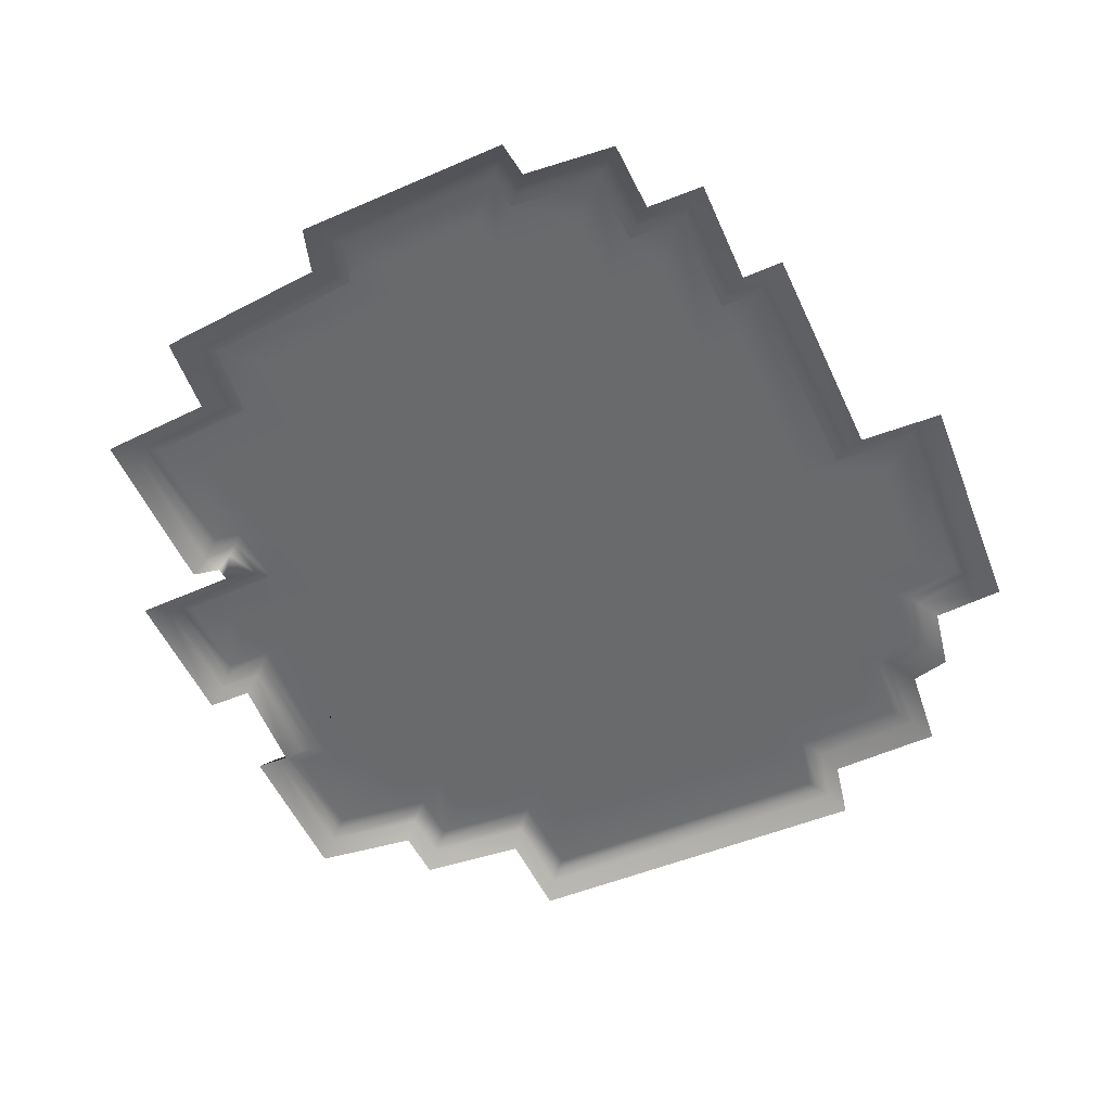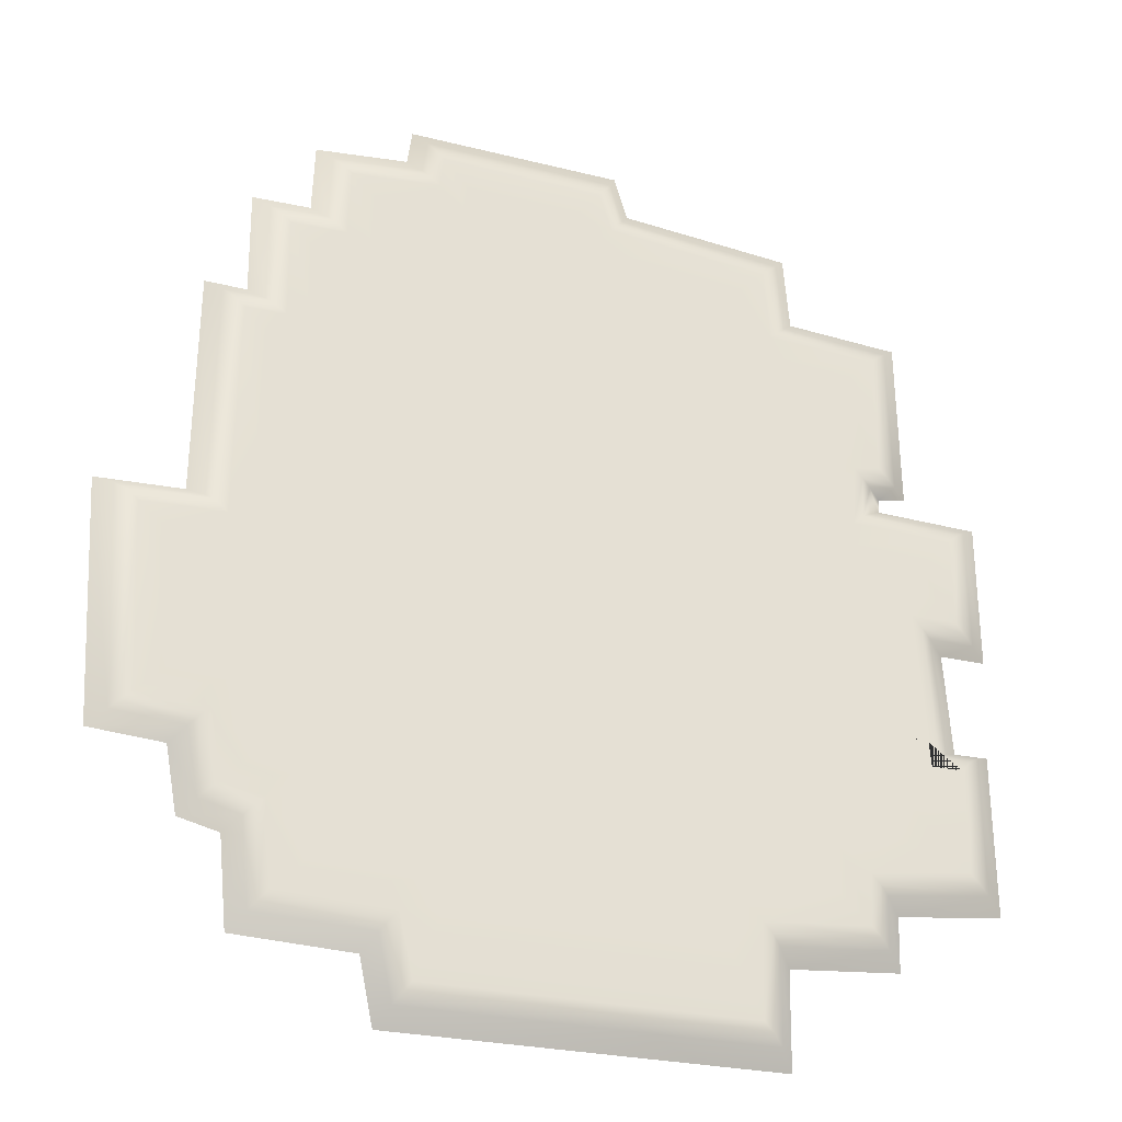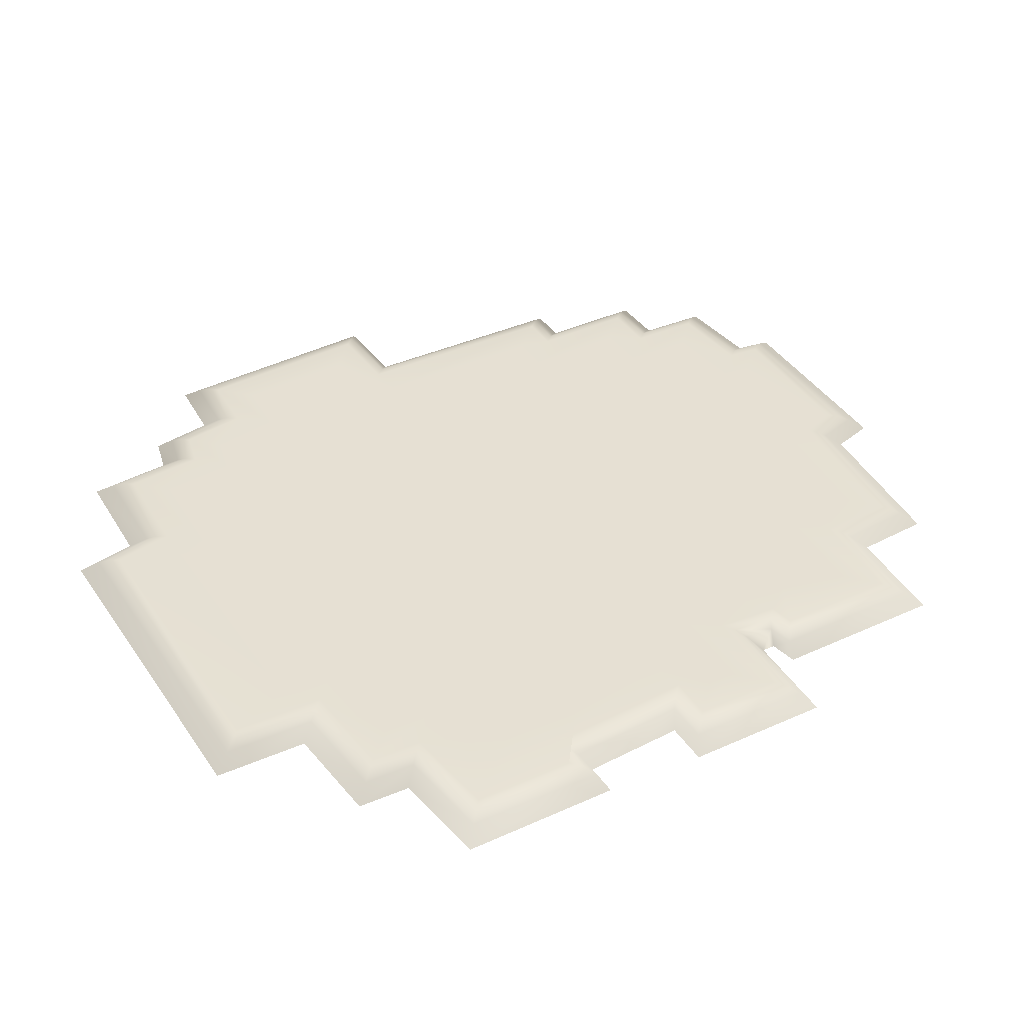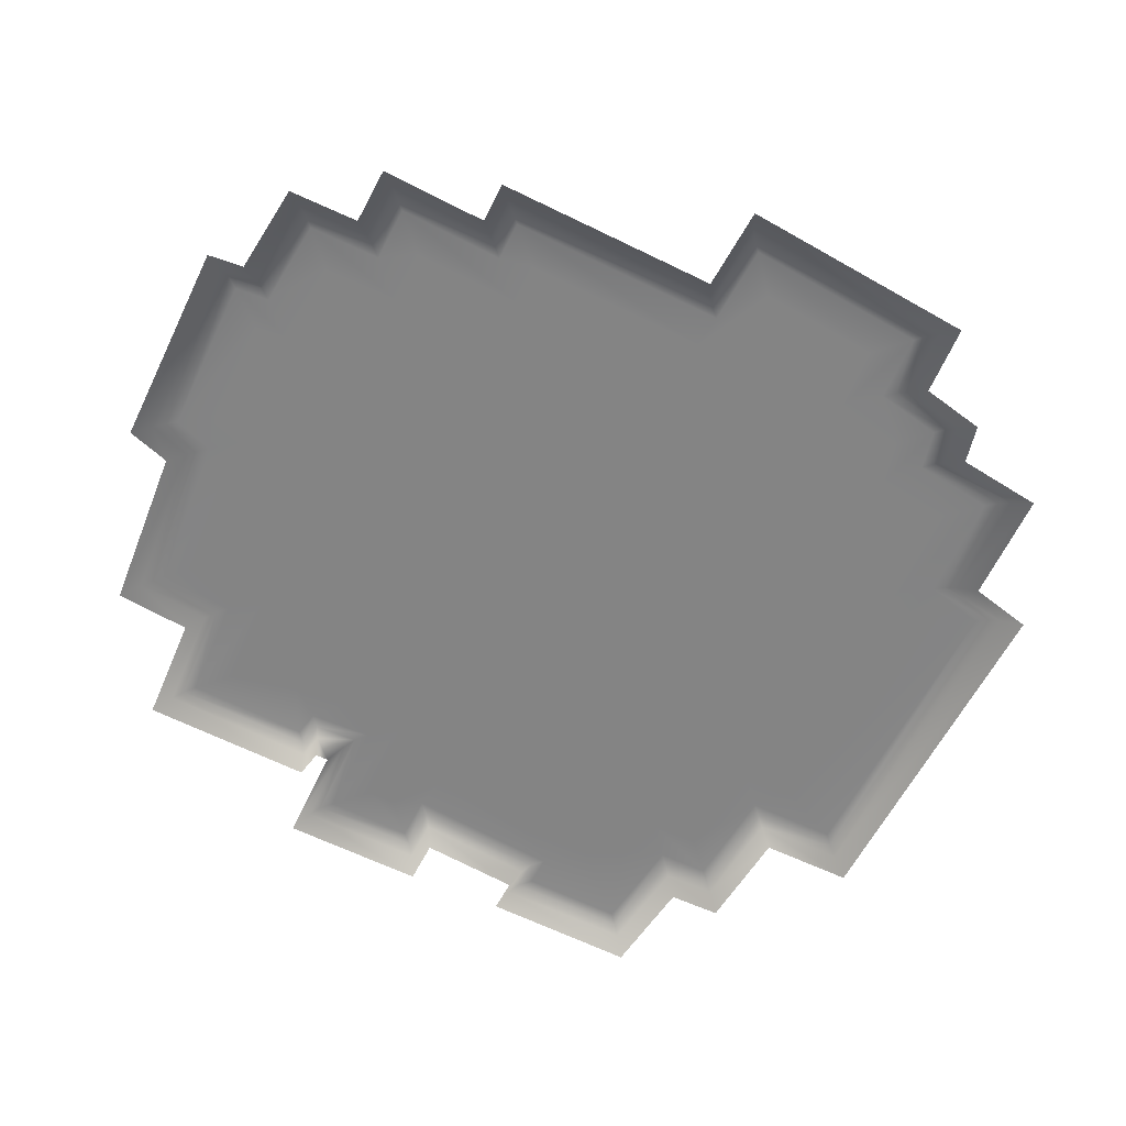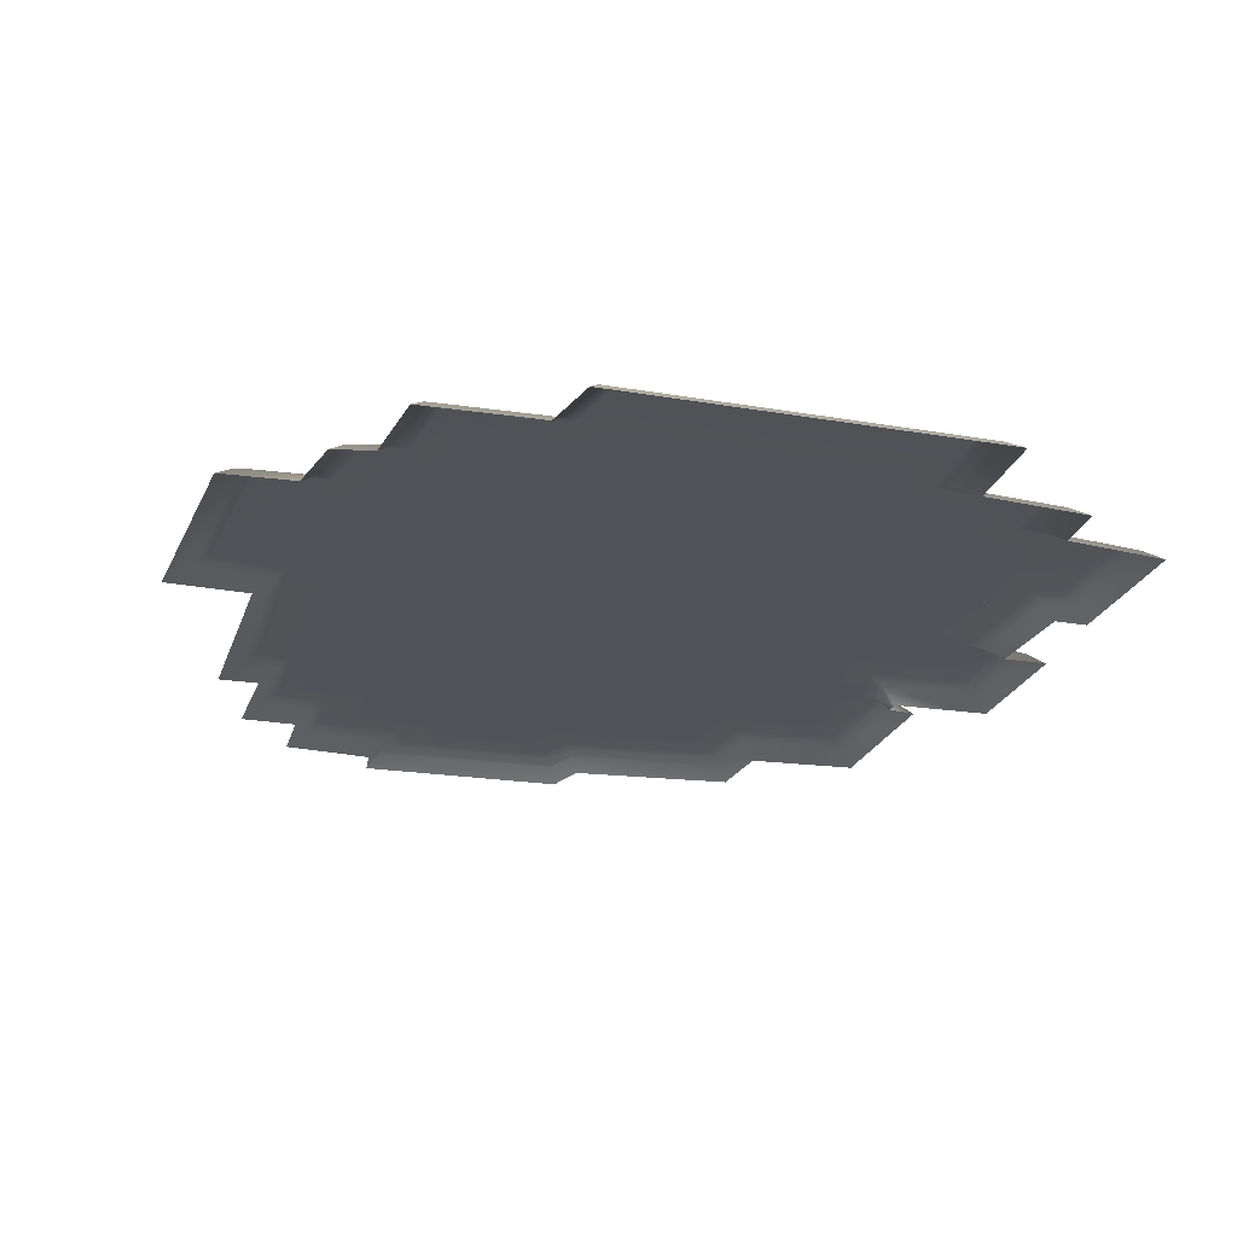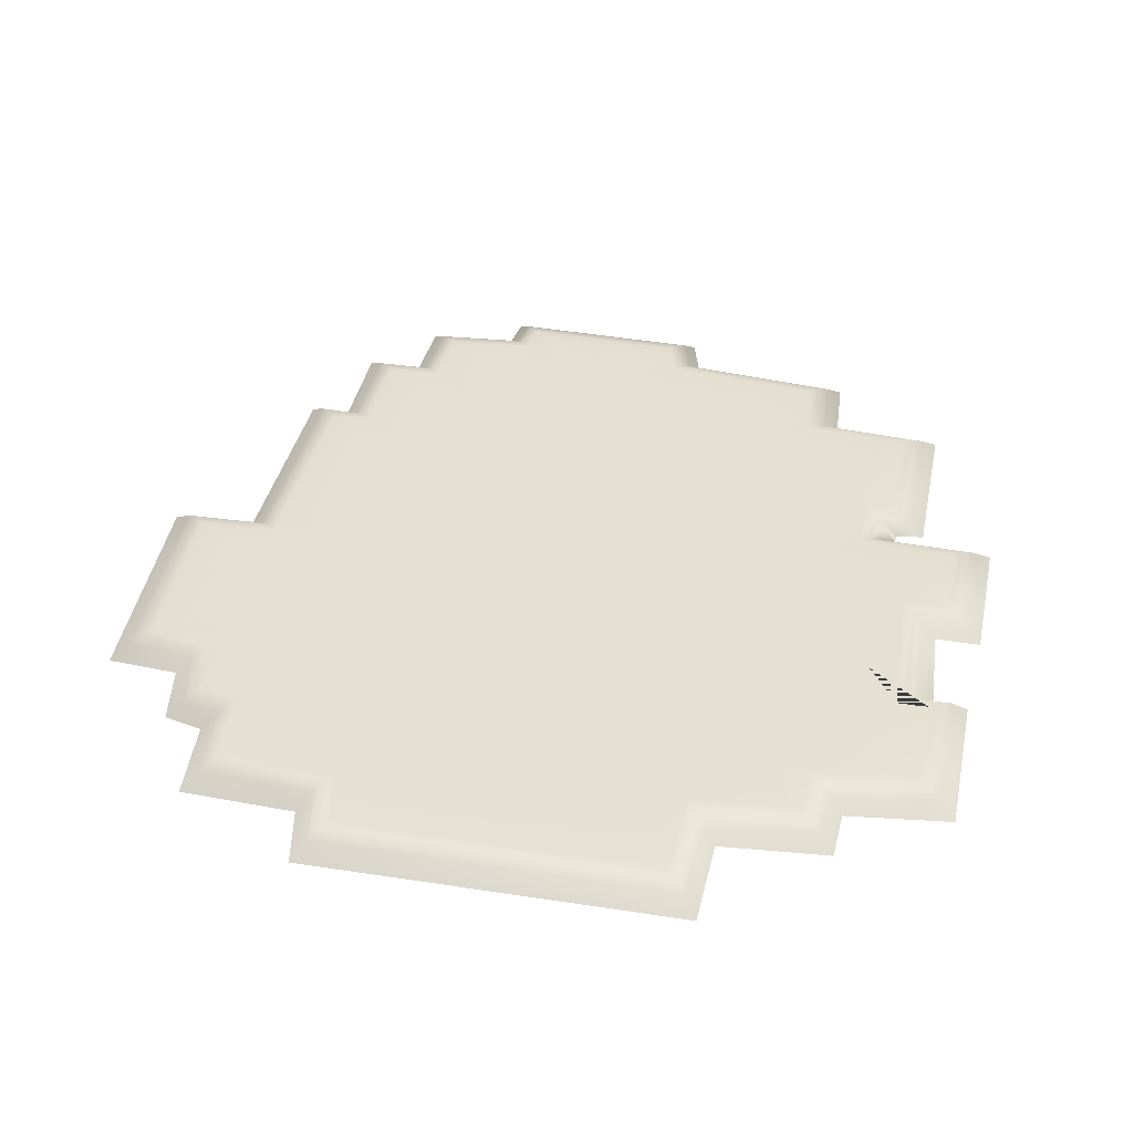
<metadata>
{"format":"obj","ext":"obj","renderer":"f3d","projection":"perspective","resolution":1024,"background":"white","views":[{"elev":-52.9,"azim":23.9,"up":"+Y"},{"elev":-29.9,"azim":161.4,"up":"+Z"},{"elev":38.3,"azim":-119.9,"up":"+Y"},{"elev":-61.3,"azim":63.0,"up":"+Y"},{"elev":-22.6,"azim":163.7,"up":"+Y"},{"elev":37.7,"azim":-168.3,"up":"+Y"}]}
</metadata>
<code>
g Arena
v -0.07529 1.271 5.63
v -15.81 1.271 7.572
v -13.66 1.271 5.873
v -0.07529 1.271 5.63
v -14.23 1.271 1.125
v -14.11 1.271 -2.535
v -17.08 1.271 -1.026
v -15.68 1.271 -1.031
v -0.07529 1.271 5.63
v -13.66 1.271 5.873
v -14.23 1.271 1.125
v -15.68 1.271 -1.031
v -15.26 1.271 6.142
v -15.81 1.271 7.572
v -17.34 1.271 6.133
v -15.82 1.271 8.747
v -0.07529 1.271 5.63
v -17.34 1.271 10.16
v -11.2 1.271 8.886
v -11.5 1.271 12.11
v -12.76 1.271 10.32
v -12.95 1.271 13.22
v -12.76 1.271 10.32
v -17.34 1.271 10.16
v -15.82 1.271 8.747
v -17.81 1.198 10.63
v -17.79 1.199 5.645
v -17.34 1.271 10.16
v -17.79 1.199 5.645
v -15.26 1.271 6.142
v -15.75 1.197 5.649
v -16.13 1.183 -0.5164
v -15.68 1.271 -1.031
v -15.26 1.271 6.142
v -0.07529 1.271 5.63
v -11.84 1.271 14.59
v -11.5 1.271 12.11
v -12.95 1.271 13.22
v -14.14 1.271 13.44
v -12.58 1.271 17.64
v -14.14 1.271 13.44
v -14.09 1.271 19.06
v -7.804 1.271 17.98
v -12.58 1.271 17.64
v -0.07529 1.271 5.63
v -11.84 1.271 14.59
v -7.554 1.271 21.45
v -0.4779 1.271 22.15
v -9.222 1.271 19.4
v 0.05215 1.271 23.97
v 4.956 1.271 24.08
v -8.943 1.271 22.81
v 5.137 1.271 22.74
v -1.647 1.271 23.56
v 8.987 1.271 22.39
v 6.446 1.271 24.11
v 10.47 1.271 23.79
v 9.089 1.271 19.04
v 10.54 1.271 20.52
v 11.51 1.271 19.01
v 11.44 1.271 14.12
v 13.31 1.271 14.16
v 13.04 1.271 20.5
v 12.98 1.271 15.66
v 13.46 1.189 16.14
v 13.52 1.192 20.96
v -1.99 1.193 24
v -1.407 1.202 25.91
v -1.052 1.271 25.42
v -9.387 1.2 23.26
v 6.676 1.195 26.12
v 6.283 1.271 25.63
v -9.654 1.19 19.84
v -14.56 1.192 19.5
v -14.14 1.271 13.44
v -14.61 1.183 13.02
v -12.95 1.271 13.22
v -13.41 1.179 12.79
v -1.682 0.9728 26.37
v -2.261 0.9661 24.42
v -9.759 0.9683 23.68
v -10.02 0.955 20.24
v -14.97 0.961 19.89
v -15.06 0.9321 12.78
v 6.998 0.9749 26.56
v -13.85 0.9173 12.53
v -13.27 1.196 10.77
v -2.702 0.3868 25.17
v -2.113 0.3868 27.2
v -10.37 0.3868 24.42
v -10.62 0.3868 20.92
v -15.69 0.3868 20.56
v -15.75 0.3868 12.53
v -14.48 0.3868 12.28
v 7.565 0.3868 27.42
v -14.44 0.3868 11.68
v 7.211 0.9718 25
v 7.782 0.3868 25.77
v -13.74 0.9396 11.15
v -19.04 0.3868 11.54
v 11.28 0.9729 24.63
v 11.94 0.3868 25.4
v 6.865 1.201 24.56
v 6.446 1.271 24.11
v 10.91 1.195 24.23
v 11.4 0.9588 21.42
v 12.04 0.3868 22.15
v 11 1.197 20.99
v 13.93 0.9616 21.38
v 14.64 0.3868 22.11
v 13.88 0.9486 16.55
v 14.58 0.3868 17.19
v 15.71 0.9564 16.57
v 16.44 0.3868 17.23
v 15.78 0.9387 6.425
v 16.49 0.3868 6.869
v 15.27 1.198 16.16
v 19.47 0.9587 6.271
v 20.3 0.3868 6.727
v 15.34 1.186 6.083
v 14.79 1.271 15.68
v 13.35 1.271 5.754
v 14.86 1.271 5.6
v 16.9 1.271 4.085
v 16.58 1.271 -1.5
v 18.89 0.9694 -3.704
v 19.66 0.3868 -4.309
v 18.99 1.201 5.932
v 14.86 1.271 5.6
v 18.51 1.271 5.463
v 18.47 1.194 -3.353
v 18.02 1.271 -2.927
v 15.76 0.9617 -3.922
v 16.43 0.3868 -4.526
v 15.38 1.192 -3.553
v 15.21 0.9692 -6.904
v 15.88 0.3868 -7.507
v 13.43 0.9634 -7.343
v 14.11 0.3868 -7.939
v 14.84 1.194 -6.567
v 13.04 0.9689 -11.2
v 13.71 0.3868 -11.95
v 14.96 1.271 -3.098
v 13.05 1.192 -7.005
v 7.941 0.9661 -11.38
v 8.505 0.3868 -12.13
v 14.43 1.271 -6.185
v 12.66 1.194 -10.79
v 7.339 0.975 -14.23
v 7.9 0.3868 -15.06
v 12.61 1.271 -6.626
v 7.616 1.193 -10.96
v -8.434 0.9669 -14.11
v -9.046 0.3868 -14.92
v 12.23 1.271 -10.32
v 7.021 1.195 -13.79
v -8.526 0.9553 -9.887
v -9.127 0.3868 -10.57
v 7.237 1.271 -10.5
v 6.633 1.271 -13.29
v 5.993 1.271 -9.027
v -8.049 1.2 -13.66
v -7.576 1.271 -13.2
v -8.134 1.198 -9.469
v -7.669 1.271 -9.018
v -13.32 0.9629 -9.463
v -14 0.3868 -10.15
v -12.92 1.192 -9.073
v -13.4 0.9559 -7.078
v -14.08 0.3868 -7.701
v -17.99 0.9698 -6.487
v -18.77 0.3868 -7.115
v -13 1.19 -6.708
v -12.47 1.271 -8.638
v -18.04 0.9325 -0.1647
v -18.77 0.3868 0.1919
v -17.55 1.194 -6.131
v -16.56 0.9336 -0.1938
v -17.25 0.3868 0.1626
v -10.99 1.271 -7.243
v -6.212 1.271 -7.656
v -12.54 1.271 -6.29
v -11.07 1.271 -4.948
v -17.07 1.271 -5.711
v -17.57 1.183 -0.4939
v -16.24 0.9382 5.284
v -16.98 0.3868 4.83
v -6.136 1.271 -10.02
v 5.42 1.271 -10.12
v -16.13 1.183 -0.5164
v -17.08 1.271 -1.026
v -15.68 1.271 -1.031
v -14.11 1.271 -2.535
v -13.27 1.271 -4.29
v -15.75 1.197 5.649
v -18.25 0.9526 5.29
v -17.79 1.199 5.645
v -19.02 0.3868 4.825
v -18.27 0.9563 11
v -17.81 1.198 10.63
v -17.34 1.271 10.16
v -12.76 1.271 10.32
v -13.27 1.271 -4.29
v -12.54 1.271 -6.29
v -17.07 1.271 -5.711
v -13.41 1.179 12.79
v -12.76 1.271 10.32
v -12.95 1.271 13.22
v 0.05215 1.271 23.97
v -1.052 1.271 25.42
v -1.647 1.271 23.56
v 4.956 1.271 24.08
v -1.052 1.271 25.42
v 0.05215 1.271 23.97
v 5.137 1.271 22.74
v 6.446 1.271 24.11
v 6.283 1.271 25.63
v 16.9 1.271 4.085
v 18.51 1.271 5.463
v 14.86 1.271 5.6
v 13.35 1.271 5.754
v 16.58 1.271 -1.5
v 18.51 1.271 5.463
v 13.71 1.271 -1.692
v 13.11 1.271 -4.943
v 11.21 1.271 -5.406
v 10.86 1.271 -8.859
v 5.42 1.271 -10.12
v 7.237 1.271 -10.5
v 6.633 1.271 -13.29
v -6.136 1.271 -10.02
v 5.42 1.271 -10.12
v -7.576 1.271 -13.2
v -7.669 1.271 -9.018
v -6.136 1.271 -10.02
v 15.34 1.186 6.083
v 14.79 1.271 15.68
v 14.86 1.271 5.6
v 11 1.197 20.99
v 10.54 1.271 20.52
v 13.04 1.271 20.5
v 11 1.197 20.99
v 10.47 1.271 23.79
v 10.91 1.195 24.23
v 6.446 1.271 24.11
v 6.865 1.201 24.56
g Arena_0
f 3 2 1
f 6 5 4
f 6 7 5
f 7 8 5
f 11 10 9
f 11 12 10
f 12 13 10
f 10 13 14
f 13 15 14
f 14 15 16
f 14 16 17
f 15 18 16
f 16 19 17
f 19 20 17
f 19 21 20
f 21 22 20
f 24 23 19
f 25 24 19
f 15 27 26
f 28 15 26
f 15 30 29
f 30 31 29
f 33 32 31
f 34 33 31
f 37 36 35
f 37 38 36
f 38 39 36
f 36 41 40
f 41 42 40
f 44 42 43
f 44 43 45
f 46 44 45
f 43 47 45
f 47 48 45
f 43 49 47
f 42 49 43
f 48 50 45
f 45 50 51
f 47 52 48
f 49 52 47
f 45 51 53
f 52 54 48
f 45 53 55
f 53 56 55
f 56 57 55
f 55 57 58
f 45 55 58
f 57 59 58
f 45 58 60
f 58 59 60
f 45 60 61
f 45 61 62
f 59 63 60
f 60 63 61
f 63 64 61
f 61 64 62
f 64 63 65
f 63 66 65
f 54 52 67
f 54 67 68
f 69 54 68
f 52 70 67
f 52 49 70
f 69 68 71
f 72 69 71
f 49 73 70
f 49 42 73
f 42 74 73
f 42 75 74
f 75 76 74
f 75 77 76
f 77 78 76
f 68 67 79
f 67 70 80
f 67 80 79
f 70 73 81
f 70 81 80
f 73 74 82
f 73 82 81
f 74 76 83
f 74 83 82
f 76 78 84
f 76 84 83
f 68 79 85
f 71 68 85
f 78 86 84
f 78 87 86
f 80 88 79
f 88 89 79
f 79 89 85
f 90 88 80
f 81 90 80
f 91 90 81
f 82 91 81
f 92 91 82
f 83 92 82
f 93 92 83
f 84 93 83
f 94 93 84
f 86 94 84
f 89 95 85
f 96 94 86
f 85 95 97
f 95 98 97
f 71 85 97
f 99 96 86
f 100 96 99
f 87 99 86
f 97 98 101
f 98 102 101
f 103 71 97
f 103 97 101
f 72 71 103
f 104 72 103
f 105 103 101
f 101 102 106
f 105 101 106
f 102 107 106
f 108 105 106
f 106 107 109
f 108 106 109
f 107 110 109
f 66 108 109
f 109 110 111
f 66 109 111
f 110 112 111
f 111 112 113
f 112 114 113
f 65 66 111
f 65 111 113
f 113 114 115
f 114 116 115
f 117 65 113
f 117 113 115
f 64 65 117
f 115 116 118
f 116 119 118
f 120 117 115
f 120 115 118
f 121 64 117
f 64 121 62
f 62 121 122
f 121 123 122
f 45 62 122
f 45 122 124
f 45 124 125
f 118 119 126
f 119 127 126
f 128 120 118
f 128 118 126
f 129 120 128
f 130 129 128
f 130 128 131
f 131 128 126
f 132 130 131
f 126 127 133
f 131 126 133
f 127 134 133
f 135 131 133
f 132 131 135
f 133 134 136
f 135 133 136
f 134 137 136
f 136 137 138
f 137 139 138
f 140 135 136
f 140 136 138
f 138 139 141
f 139 142 141
f 143 132 135
f 143 135 140
f 144 140 138
f 144 138 141
f 141 142 145
f 142 146 145
f 147 143 140
f 147 140 144
f 148 144 141
f 148 141 145
f 145 146 149
f 146 150 149
f 151 147 144
f 151 144 148
f 152 148 145
f 152 145 149
f 149 150 153
f 150 154 153
f 155 151 148
f 155 148 152
f 156 152 149
f 156 149 153
f 153 154 157
f 154 158 157
f 159 155 152
f 159 152 156
f 160 159 156
f 155 159 161
f 162 156 153
f 160 156 162
f 162 153 157
f 163 160 162
f 163 162 164
f 164 162 157
f 165 163 164
f 157 158 166
f 157 166 164
f 158 167 166
f 166 168 164
f 164 168 165
f 166 167 169
f 168 166 169
f 167 170 169
f 169 170 171
f 170 172 171
f 173 168 169
f 173 169 171
f 168 174 165
f 174 168 173
f 171 172 175
f 172 176 175
f 177 173 171
f 177 171 175
f 175 176 178
f 176 179 178
f 165 174 180
f 181 165 180
f 182 174 173
f 182 173 177
f 174 182 183
f 180 174 183
f 184 182 177
f 185 177 175
f 185 175 178
f 184 177 185
f 178 179 186
f 179 187 186
f 181 180 45
f 180 183 45
f 181 45 188
f 45 189 188
f 45 161 189
f 190 185 178
f 190 178 186
f 191 184 185
f 191 185 190
f 192 191 190
f 184 191 193
f 194 184 193
f 194 193 45
f 183 194 45
f 195 190 186
f 195 186 196
f 186 187 196
f 197 195 196
f 187 198 196
f 197 196 199
f 196 198 199
f 198 100 199
f 199 100 99
f 200 197 199
f 200 199 99
f 87 200 99
f 201 200 87
f 202 201 87
f 183 204 203
f 204 205 203
f 207 87 206
f 208 207 206
f 211 210 209
f 48 211 209
f 214 213 212
f 213 72 212
f 217 216 215
f 51 217 215
f 220 219 218
f 221 220 218
f 218 223 222
f 223 132 222
f 125 132 224
f 132 143 224
f 45 125 224
f 224 143 225
f 45 224 225
f 143 147 225
f 225 147 226
f 45 225 226
f 147 151 226
f 45 226 227
f 226 151 227
f 151 155 227
f 45 227 161
f 227 155 161
f 161 229 228
f 229 230 228
f 232 230 231
f 230 233 231
f 235 233 234
f 181 235 234
f 238 237 236
f 237 117 236
f 240 239 66
f 241 240 66
f 240 243 242
f 243 244 242
f 243 245 244
f 245 246 244

</code>
